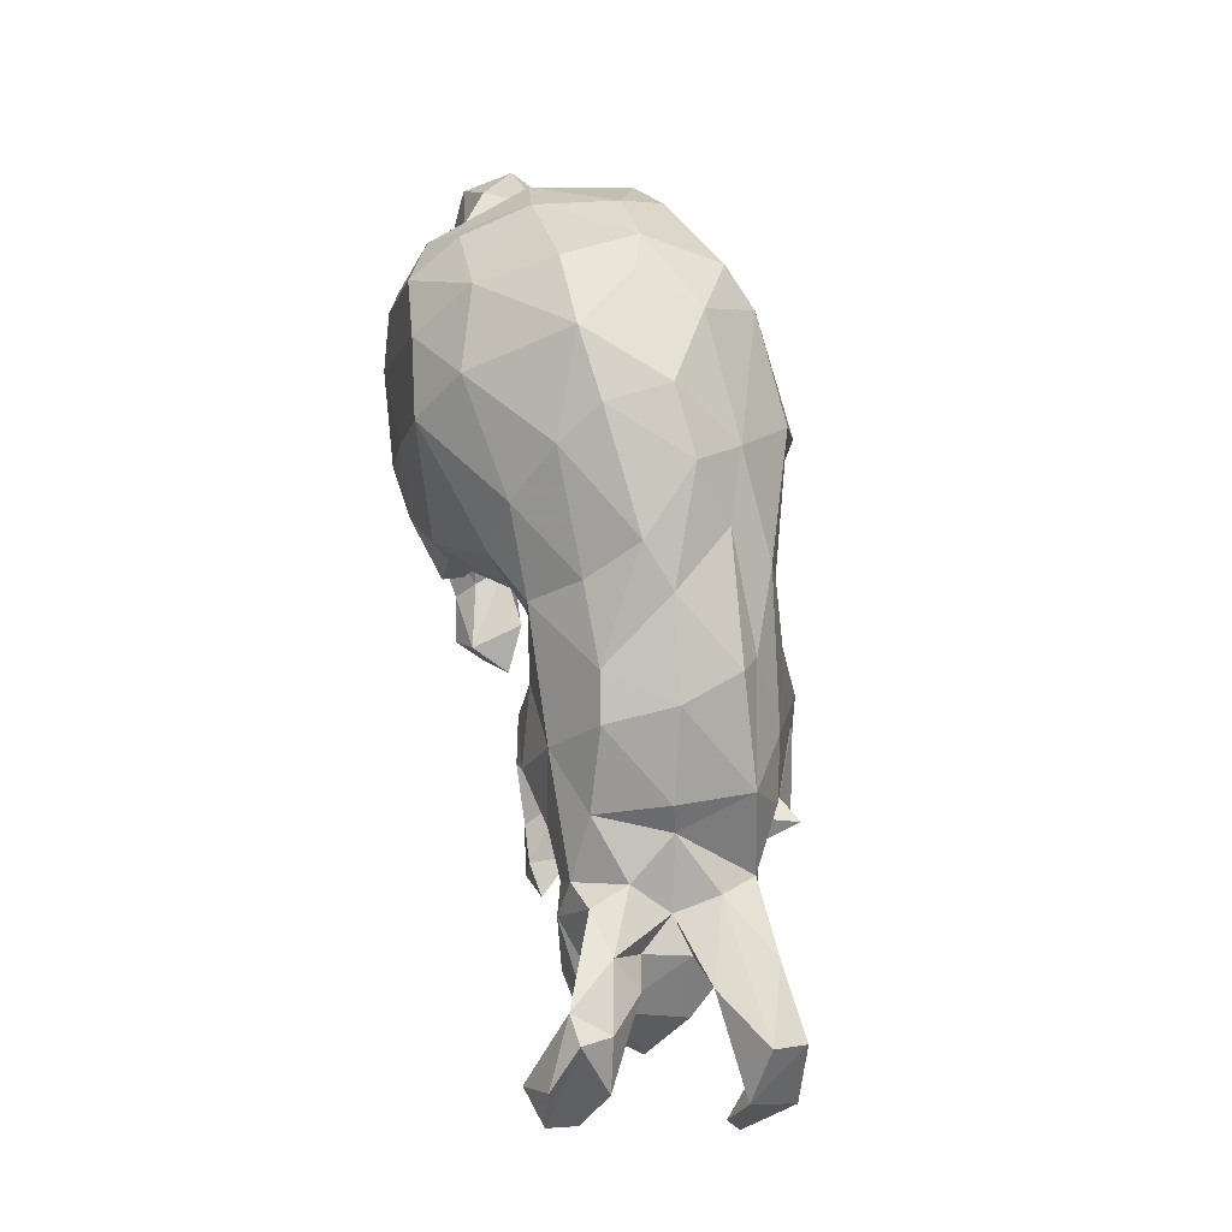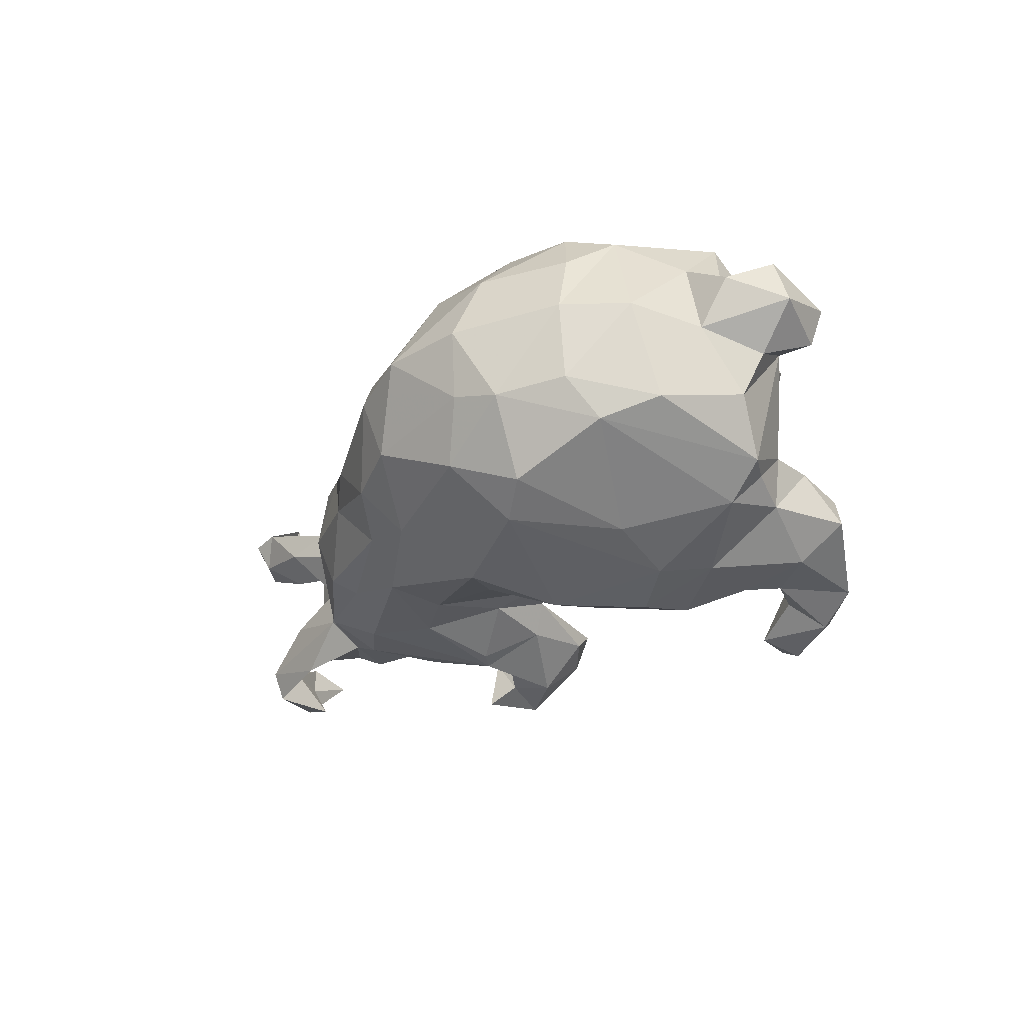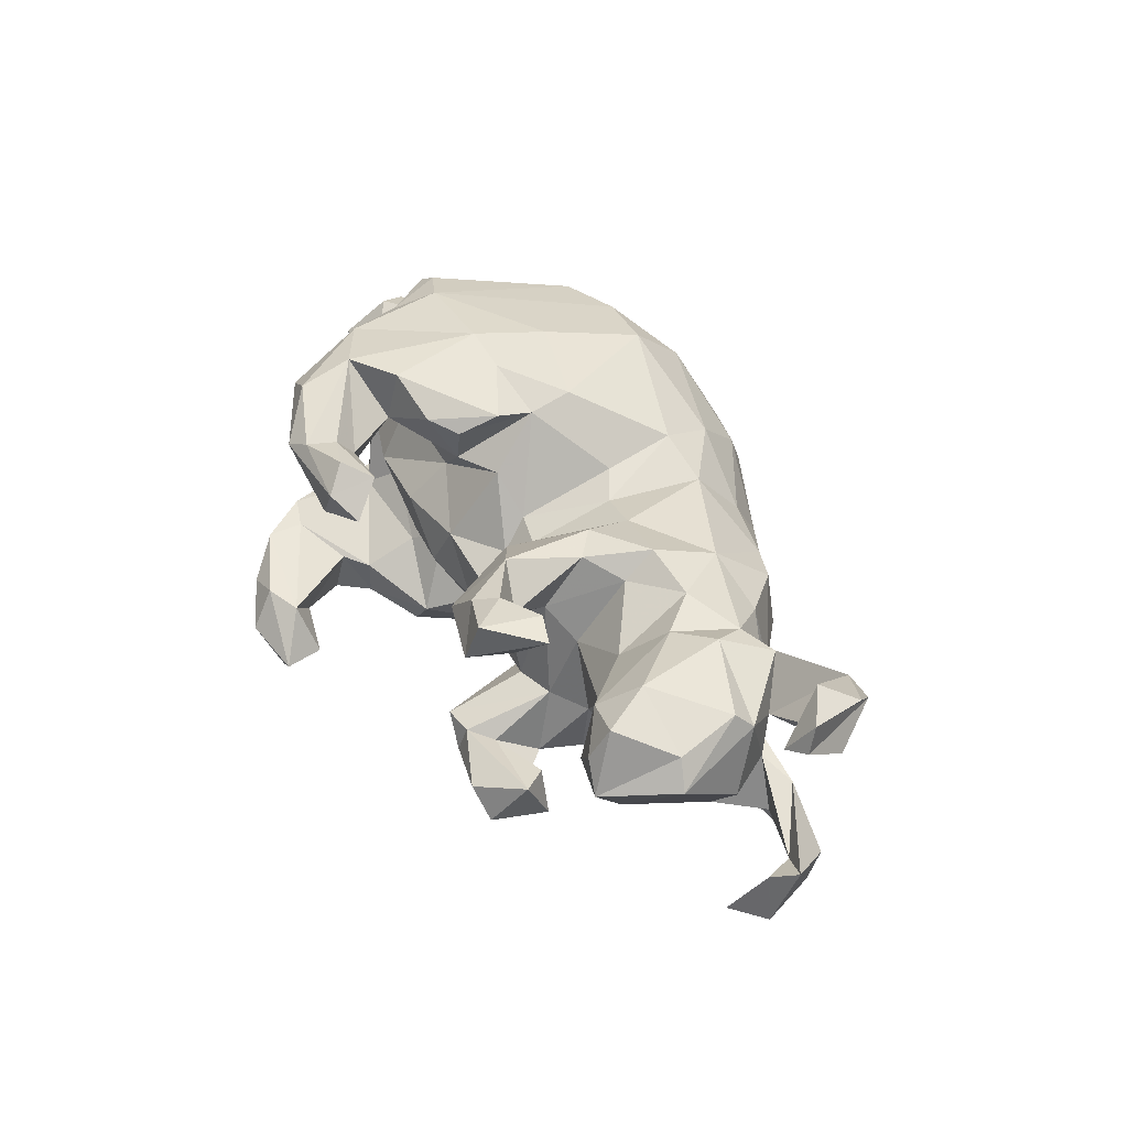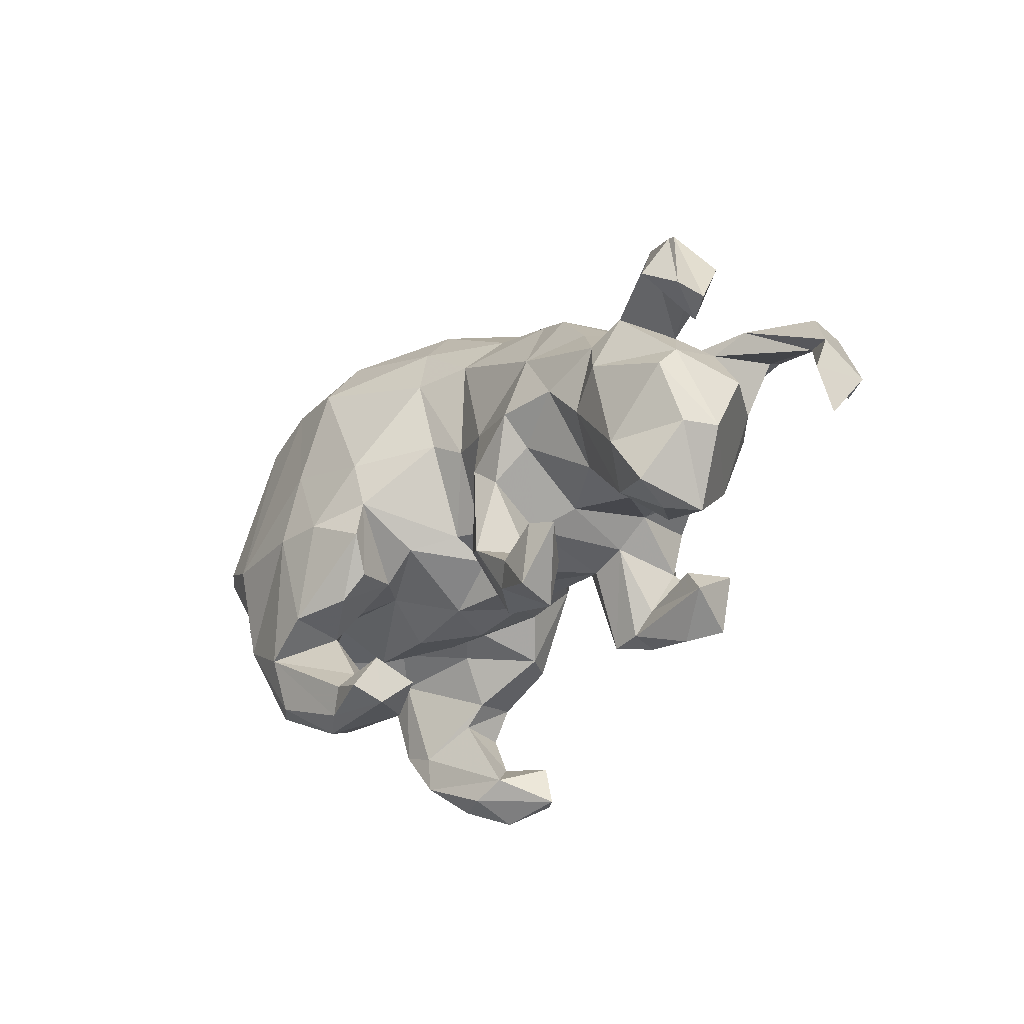
<metadata>
{"format":"obj","ext":"obj","renderer":"f3d","projection":"perspective","resolution":1024,"background":"white","views":[{"elev":70.6,"azim":81.6,"up":"+Y"},{"elev":-29.0,"azim":-126.9,"up":"+Z"},{"elev":37.6,"azim":63.7,"up":"+Z"},{"elev":-25.4,"azim":55.6,"up":"+Y"}]}
</metadata>
<code>
v 0.8717 -0.02889 -0.1544
v 0.8788 -0.04228 -0.04423
v 0.8867 -0.1234 -0.06762
v 0.8696 0.02427 -0.07779
v 0.8578 -0.02885 -0.1058
v 0.8237 -0.04115 -0.1658
v 0.8049 0.04391 -0.1077
v 0.8266 0.1375 0.2166
v 0.8608 0.03307 0.2297
v 0.8635 0.02224 0.1791
v 0.7747 0.1893 0.1616
v 0.8345 0.06639 0.192
v 0.8065 0.1058 -0.1192
v 0.8031 0.08458 -0.1743
v 0.8373 0.104 0.1269
v 0.7673 0.1003 0.1271
v 0.824 0.002489 0.1659
v 0.7998 0.07144 0.2535
v 0.6741 0.0928 -0.1538
v 0.6959 0.1179 0.05999
v 0.7631 0.1639 0.1119
v 0.7218 -0.01144 -0.01238
v 0.7489 -0.1267 0.06178
v 0.6713 0.08716 -0.1326
v 0.6354 0.09548 0.05168
v 0.7045 0.1071 -0.04786
v 0.6465 0.08052 -0.02566
v 0.6983 -0.009902 0.1413
v 0.6736 -0.2471 0.04099
v 0.7228 0.1843 0.1709
v 0.6497 0.1651 0.09489
v 0.7185 -0.118 0.1108
v 0.5674 0.1441 0.1197
v 0.6267 -0.003059 -0.1142
v 0.566 0.1067 -0.08209
v 0.7027 0.02472 0.1069
v 0.5489 0.04393 0.1678
v 0.6542 -0.2118 0.1534
v 0.5819 0.09878 -0.004212
v 0.6175 -0.1685 -0.05777
v 0.5855 -0.03091 -0.1369
v 0.6348 -0.24 0.09182
v 0.5995 -0.125 0.1711
v 0.534 0.0613 -0.1413
v 0.4329 0.08383 -0.191
v 0.5386 0.1416 0.05477
v 0.4459 0.2096 -0.02486
v 0.5702 -0.2205 0.02854
v 0.4706 -0.0737 -0.09736
v 0.482 -0.01166 0.1543
v 0.5134 0.1064 0.1414
v 0.4348 0.1835 0.0989
v 0.4765 0.1656 -0.02317
v 0.4366 0.1821 -0.1525
v 0.4415 -0.01883 -0.1688
v 0.559 -0.1909 0.1232
v 0.3983 -0.1965 -0.2538
v 0.3404 0.1437 -0.2063
v 0.4192 -0.2463 -0.1608
v 0.3211 0.298 -0.05264
v 0.354 -0.01929 -0.2191
v 0.4122 0.05832 0.163
v 0.4431 -0.1221 0.0104
v 0.2477 0.2471 -0.1808
v 0.3794 -0.3006 -0.2463
v 0.3171 -0.07748 -0.1218
v 0.3386 -0.317 -0.1924
v 0.3775 -0.2 -0.1693
v 0.4555 -0.2211 0.186
v 0.4257 -0.07673 0.08574
v 0.3273 0.2762 0.06665
v 0.2233 -0.06044 -0.2644
v 0.3452 -0.2199 -0.2273
v 0.316 -0.008071 0.144
v 0.399 -0.2058 0.1986
v 0.1946 0.1069 -0.238
v 0.368 -0.3339 0.1323
v 0.223 -0.2921 -0.2068
v 0.3188 0.1693 0.1465
v 0.386 -0.2546 0.1264
v 0.2341 -0.28 -0.1578
v 0.2508 0.3034 0.05678
v 0.2829 -0.07157 -0.238
v 0.2759 -0.1558 -0.2207
v 0.1637 0.3497 -0.06699
v 0.2776 0.2847 -0.1548
v 0.3916 -0.3178 0.2079
v 0.2913 -0.08772 0.01946
v 0.2676 -0.2384 -0.1714
v 0.2992 -0.2103 0.1331
v 0.3112 0.04758 0.1898
v 0.2658 -0.1298 -0.1013
v 0.2283 -0.2168 -0.2699
v 0.2553 -0.06069 0.1717
v 0.2385 -0.1247 0.07289
v 0.1071 0.2541 -0.2269
v 0.1355 -0.1179 -0.211
v 0.3236 -0.2484 0.1975
v 0.1952 -0.1532 -0.09853
v 0.1991 -0.03597 -0.2585
v 0.09251 0.1549 -0.241
v 0.1806 0.06804 0.1591
v 0.1113 0.2508 0.1474
v 0.0654 0.3307 -0.1674
v 0.1808 -0.2891 -0.1533
v 0.2325 -0.1949 0.1972
v 0.1021 0.003649 -0.2001
v 0.2477 -0.2536 0.0916
v 0.1543 -0.2438 -0.1939
v 0.2871 -0.2842 0.1788
v 0.1188 0.3321 0.06256
v 0.09243 0.391 -0.03054
v 0.1014 -0.1056 -0.1576
v 0.2025 -0.2858 0.1055
v 0.2033 -0.02237 0.1837
v 0.1606 -0.1668 0.03447
v -0.05118 0.1389 -0.2601
v 0.02267 -0.1544 -0.08215
v 0.04415 -0.02865 -0.1785
v 0.08799 0.07786 0.1386
v 0.06783 -0.06593 0.07896
v -0.05452 0.3433 -0.2026
v 0.1243 -0.1439 0.1336
v -0.01736 0.3369 0.1541
v 0.07 -0.1552 -0.008777
v -0.06346 0.4251 0.07473
v -0.1012 0.4655 0.0007147
v 0.02167 0.2343 0.1944
v 0.03387 0.1069 0.1672
v -0.01455 0.4089 -0.1266
v 0.0103 -0.05759 0.09518
v -0.1223 0.2297 -0.2915
v -0.02322 -0.1552 -0.07648
v -0.03638 -0.05736 -0.1841
v 0.02303 -0.101 0.03888
v -0.1293 0.441 -0.1099
v -0.04968 -0.08084 0.1635
v -0.08157 -0.1652 0.03048
v -0.06807 -0.001195 0.261
v 0.01219 -0.376 0.1892
v -0.02607 -0.327 0.2453
v -0.07225 0.07585 0.2806
v -0.06347 -0.07016 0.2764
v -0.1265 -0.1261 0.1649
v -0.2213 0.4852 0.0199
v -0.2678 0.386 -0.1793
v -0.1616 -0.09471 -0.2065
v -0.1732 -0.01345 -0.3009
v -0.08749 -0.1372 0.2422
v -0.1264 -0.1825 -0.0516
v -0.1623 -0.02681 0.3153
v -0.167 0.07265 -0.319
v -0.2133 -0.1684 -0.243
v -0.1929 -0.1224 0.1084
v -0.06131 -0.343 0.1547
v -0.2163 0.3821 0.1988
v -0.1405 -0.3203 0.2248
v -0.08808 -0.4032 0.1557
v -0.1659 -0.3267 0.1712
v -0.02837 -0.4104 0.2299
v -0.05823 -0.377 0.2735
v -0.1641 -0.4015 0.2528
v -0.257 -0.1721 -0.2931
v -0.36 -0.01698 -0.3007
v -0.195 0.2837 0.2787
v -0.3031 0.2815 -0.2677
v -0.1314 -0.1801 0.2602
v -0.2182 -0.4606 -0.2867
v -0.2217 -0.1994 0.3091
v -0.1343 -0.3548 0.2626
v -0.2616 -0.4571 -0.3112
v -0.2267 -0.1764 -0.04815
v -0.3169 -0.1506 -0.142
v -0.264 -0.06389 -0.3212
v -0.2526 -0.1098 -0.09887
v -0.3863 -0.1742 0.01849
v -0.3291 0.2981 0.2655
v -0.3597 -0.2292 -0.2743
v -0.3313 0.4223 -0.08148
v -0.2394 -0.2148 0.2117
v -0.3575 0.4474 0.02875
v -0.2779 -0.415 -0.199
v -0.2226 -0.1867 0.03059
v -0.4058 0.388 -0.1012
v -0.243 -0.386 -0.2899
v -0.3331 -0.4483 -0.1822
v -0.3597 0.3872 0.1627
v -0.4263 -0.1284 -0.05389
v -0.2146 -0.4183 0.2274
v -0.3062 -0.3534 0.2813
v -0.2795 -0.3814 0.1519
v -0.2818 -0.144 0.1609
v -0.3719 -0.2784 -0.1832
v -0.3598 -0.4354 -0.2921
v -0.3896 -0.2908 -0.2642
v -0.3299 -0.3724 -0.2509
v -0.3724 0.3155 -0.2297
v -0.3346 -0.2385 -0.1929
v -0.397 0.1023 -0.2692
v -0.403 -0.453 -0.2037
v -0.2353 0.1074 0.3113
v -0.3154 -0.2567 0.307
v -0.3227 -0.4889 -0.2547
v -0.3737 -0.2459 0.1718
v -0.257 -0.02868 0.3322
v -0.3738 -0.125 0.1349
v -0.4456 0.2594 0.2609
v -0.389 -0.3402 0.2367
v -0.3965 -0.1112 -0.2796
v -0.5254 0.2532 -0.1579
v -0.4782 -0.2612 -0.255
v -0.5074 0.3142 -0.08661
v -0.4339 -0.4291 -0.2494
v -0.536 -0.03687 -0.2304
v -0.4355 -0.03164 0.3266
v -0.4582 -0.3985 -0.1463
v -0.5278 -0.1535 -0.1973
v -0.3589 -0.3476 0.1812
v -0.5313 0.2141 0.2232
v -0.492 0.295 0.1711
v -0.4792 -0.1754 -0.09862
v -0.4569 -0.334 -0.1403
v -0.5145 -0.1417 0.06445
v -0.4308 -0.2002 0.2946
v -0.4278 -0.2709 0.1908
v -0.5122 0.3292 0.05353
v -0.5671 -0.08163 -0.1763
v -0.4859 -0.1477 0.2164
v -0.5506 -0.1455 -0.11
v -0.5679 -0.0019 0.2806
v -0.5489 -0.3005 -0.1926
v -0.4771 -0.1004 0.2879
v -0.5956 0.2358 0.04947
v -0.4424 -0.1491 0.173
v -0.5219 -0.3164 -0.1308
v -0.6012 0.1795 -0.1222
v -0.5418 -0.2201 -0.114
v -0.5252 0.002511 0.3047
v -0.613 -0.0871 0.1144
v -0.5954 0.1007 0.1758
v -0.6324 0.1059 0.03195
v -0.6094 -0.03301 -0.1785
v -0.6266 -0.08899 0.05249
v -0.6482 0.02836 -0.08659
v -0.6776 0.002946 -0.007337
v -0.627 0.04641 0.1595
v -0.7182 -0.112 0.1086
v -0.6879 -0.04083 0.1772
v -0.7011 -0.09628 0.0384
v -0.6812 0.08616 0.1201
v -0.7559 0.008262 0.0652
v -0.7291 0.0142 0.1517
f 214 217 227
f 185 171 194
f 196 185 194
f 196 194 195
f 213 195 194
f 211 195 213
f 211 213 231
f 178 198 193
f 195 178 193
f 178 195 211
f 163 153 178
f 209 163 178
f 217 211 231
f 148 153 163
f 148 163 174
f 174 163 209
f 209 178 211
f 209 211 217
f 209 217 214
f 152 148 174
f 164 174 209
f 164 209 214
f 152 174 164
f 214 227 242
f 117 152 132
f 166 152 164
f 166 164 199
f 164 214 199
f 132 152 166
f 197 166 199
f 11 15 21
f 205 224 202
f 205 215 224
f 169 205 202
f 169 151 205
f 143 151 169
f 37 36 33
f 28 36 37
f 15 16 20
f 15 17 16
f 190 202 224
f 167 143 169
f 149 143 167
f 106 94 115
f 50 43 37
f 28 37 43
f 23 36 28
f 90 94 106
f 43 50 56
f 32 28 43
f 38 32 43
f 32 23 28
f 162 170 202
f 98 106 110
f 87 75 98
f 38 43 56
f 161 170 162
f 161 141 170
f 160 141 161
f 87 98 110
f 69 87 77
f 42 38 56
f 29 38 42
f 29 32 38
f 23 32 29
f 12 30 16
f 17 12 16
f 10 15 11
f 15 10 17
f 87 69 75
f 8 30 18
f 8 11 30
f 9 8 18
f 9 11 8
f 9 10 11
f 18 12 17
f 10 9 17
f 140 141 160
f 108 80 77
f 77 110 114
f 80 69 77
f 29 42 48
f 42 56 48
f 190 162 202
f 98 90 106
f 50 62 70
f 74 91 94
f 94 91 115
f 160 161 162
f 140 155 141
f 189 162 190
f 189 190 208
f 48 56 63
f 69 80 75
f 80 90 75
f 98 75 90
f 90 80 108
f 114 110 106
f 114 106 123
f 141 155 159
f 170 141 157
f 141 159 157
f 170 157 202
f 56 50 70
f 94 90 95
f 202 157 180
f 202 180 169
f 190 224 208
f 208 224 225
f 23 22 36
f 88 70 74
f 144 149 167
f 144 167 180
f 180 167 169
f 70 62 74
f 106 115 123
f 137 139 144
f 143 149 139
f 139 149 144
f 224 215 232
f 21 15 20
f 160 162 189
f 158 160 189
f 140 160 158
f 201 165 177
f 142 165 201
f 128 165 142
f 201 177 215
f 205 201 215
f 151 201 205
f 151 142 201
f 139 142 151
f 33 30 31
f 30 21 31
f 143 139 151
f 30 12 18
f 74 62 91
f 62 79 91
f 51 79 62
f 37 33 51
f 50 37 51
f 50 51 62
f 77 87 110
f 11 21 30
f 41 34 40
f 5 7 6
f 99 125 118
f 116 125 99
f 99 92 95
f 41 40 49
f 18 17 9
f 145 181 187
f 156 145 187
f 156 126 145
f 187 226 220
f 124 111 126
f 111 112 126
f 230 219 240
f 111 82 112
f 82 60 85
f 71 60 82
f 47 60 71
f 248 246 252
f 239 246 248
f 230 246 239
f 230 240 246
f 234 228 239
f 39 35 53
f 26 35 39
f 4 1 14
f 99 95 116
f 49 63 66
f 187 220 207
f 95 74 94
f 88 74 95
f 2 4 7
f 5 2 7
f 63 88 66
f 126 112 127
f 125 135 138
f 133 125 138
f 150 138 183
f 154 183 138
f 14 7 24
f 19 13 14
f 19 14 24
f 19 44 35
f 19 24 44
f 44 24 34
f 44 34 41
f 44 41 55
f 176 183 154
f 154 206 176
f 176 206 223
f 35 44 53
f 234 239 223
f 223 239 243
f 53 44 54
f 53 54 47
f 247 239 248
f 247 248 252
f 246 240 250
f 240 241 250
f 246 250 252
f 219 233 240
f 240 233 241
f 82 85 112
f 219 226 233
f 218 208 225
f 204 218 225
f 180 191 204
f 114 123 121
f 63 70 88
f 63 56 70
f 40 22 23
f 3 1 2
f 2 1 4
f 204 191 218
f 180 159 191
f 157 159 180
f 116 108 114
f 95 90 108
f 23 29 40
f 218 191 208
f 191 189 208
f 158 189 191
f 159 158 191
f 155 158 159
f 140 158 155
f 108 77 114
f 40 29 48
f 192 144 180
f 153 173 198
f 133 150 147
f 100 72 97
f 83 84 72
f 235 221 237
f 222 221 235
f 222 198 221
f 193 198 222
f 72 93 97
f 72 84 93
f 216 222 235
f 97 93 109
f 93 78 109
f 73 93 84
f 73 65 93
f 182 216 186
f 182 222 216
f 93 65 78
f 181 184 226
f 179 184 181
f 181 145 179
f 136 179 145
f 226 212 233
f 226 184 212
f 146 179 136
f 136 122 146
f 130 122 136
f 130 104 122
f 85 104 130
f 104 64 96
f 86 64 104
f 241 245 251
f 241 244 245
f 64 58 96
f 245 249 251
f 243 249 245
f 245 244 243
f 58 76 96
f 45 72 58
f 221 223 229
f 86 104 85
f 250 241 251
f 252 251 247
f 54 64 86
f 54 86 60
f 47 54 60
f 251 249 247
f 64 54 58
f 54 45 58
f 44 45 54
f 182 193 222
f 231 235 237
f 117 134 152
f 203 200 213
f 182 185 196
f 182 196 193
f 200 186 216
f 213 200 216
f 193 196 195
f 213 216 231
f 231 216 235
f 178 153 198
f 217 231 237
f 134 147 148
f 153 148 147
f 217 229 227
f 152 134 148
f 227 229 242
f 210 199 214
f 210 214 242
f 210 242 236
f 242 244 236
f 122 132 166
f 197 210 184
f 197 199 210
f 146 166 197
f 146 197 184
f 185 168 171
f 168 203 171
f 194 171 203
f 194 203 213
f 243 247 249
f 243 239 247
f 229 223 243
f 188 223 221
f 188 176 223
f 44 55 45
f 172 183 176
f 150 183 172
f 133 138 150
f 99 118 113
f 84 66 92
f 55 66 61
f 55 49 66
f 118 125 133
f 92 99 105
f 81 92 105
f 89 92 81
f 81 59 89
f 59 68 89
f 187 181 226
f 126 127 145
f 220 226 219
f 55 41 49
f 173 188 221
f 175 176 188
f 175 147 172
f 134 118 133
f 119 118 134
f 107 113 119
f 61 83 72
f 45 61 72
f 150 172 147
f 119 113 118
f 107 97 113
f 83 66 84
f 61 66 83
f 99 113 105
f 97 109 113
f 109 105 113
f 89 84 92
f 89 73 84
f 68 73 89
f 68 57 73
f 57 65 73
f 68 59 57
f 59 65 57
f 78 105 109
f 78 81 105
f 67 81 78
f 59 81 67
f 78 65 67
f 59 67 65
f 145 127 136
f 127 130 136
f 127 112 130
f 85 130 112
f 85 60 86
f 252 250 251
f 45 55 61
f 175 172 176
f 1 3 5
f 156 187 177
f 219 207 220
f 124 156 165
f 124 126 156
f 36 25 33
f 25 30 33
f 224 232 228
f 20 16 25
f 25 16 30
f 21 20 31
f 20 25 31
f 33 46 51
f 91 79 102
f 91 102 115
f 115 102 123
f 31 46 33
f 51 46 52
f 79 51 52
f 102 103 120
f 215 238 232
f 102 79 103
f 120 103 128
f 120 128 129
f 129 128 142
f 129 142 139
f 79 82 103
f 215 177 207
f 215 207 238
f 238 207 230
f 103 124 128
f 128 124 165
f 230 207 219
f 165 156 177
f 177 187 207
f 103 111 124
f 82 111 103
f 79 52 71
f 52 47 71
f 53 47 52
f 232 238 230
f 46 53 52
f 46 39 53
f 239 232 230
f 137 131 139
f 131 129 139
f 120 129 131
f 121 120 131
f 123 102 121
f 102 120 121
f 31 39 46
f 25 27 39
f 31 25 39
f 27 26 39
f 228 232 239
f 154 144 192
f 137 144 154
f 131 137 135
f 27 7 26
f 4 26 7
f 225 224 228
f 234 225 228
f 192 180 204
f 71 82 79
f 36 27 25
f 36 22 27
f 206 234 223
f 206 204 234
f 154 192 206
f 135 121 131
f 24 27 34
f 27 22 34
f 13 19 35
f 26 13 35
f 24 7 27
f 13 26 4
f 138 137 154
f 125 121 135
f 116 121 125
f 88 95 92
f 66 88 92
f 14 6 7
f 13 4 14
f 121 116 114
f 95 108 116
f 22 40 34
f 49 40 48
f 6 1 5
f 206 192 204
f 204 225 234
f 135 137 138
f 49 48 63
f 203 186 200
f 168 186 203
f 182 186 168
f 168 185 182
f 198 173 221
f 107 76 100
f 100 97 107
f 134 133 147
f 153 147 175
f 173 153 175
f 188 173 175
f 237 221 229
f 217 237 229
f 76 58 72
f 76 72 100
f 101 107 119
f 119 134 117
f 242 229 243
f 76 107 101
f 101 119 117
f 242 243 244
f 101 96 76
f 132 101 117
f 101 132 96
f 236 244 241
f 96 122 104
f 122 96 132
f 233 236 241
f 146 122 166
f 184 210 212
f 212 210 236
f 233 212 236
f 179 146 184
f 3 2 5
f 1 6 14

</code>
